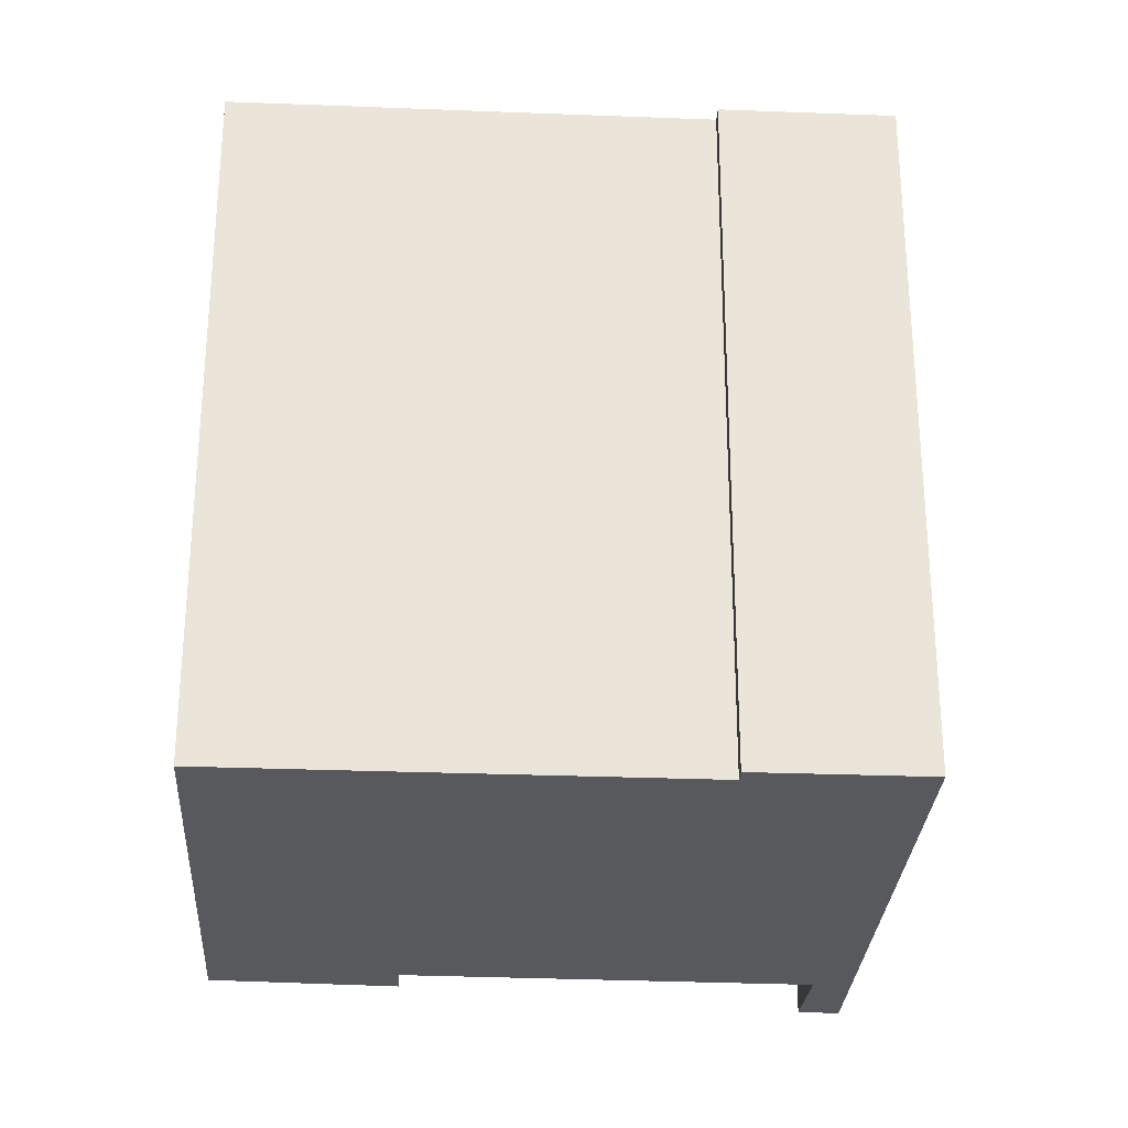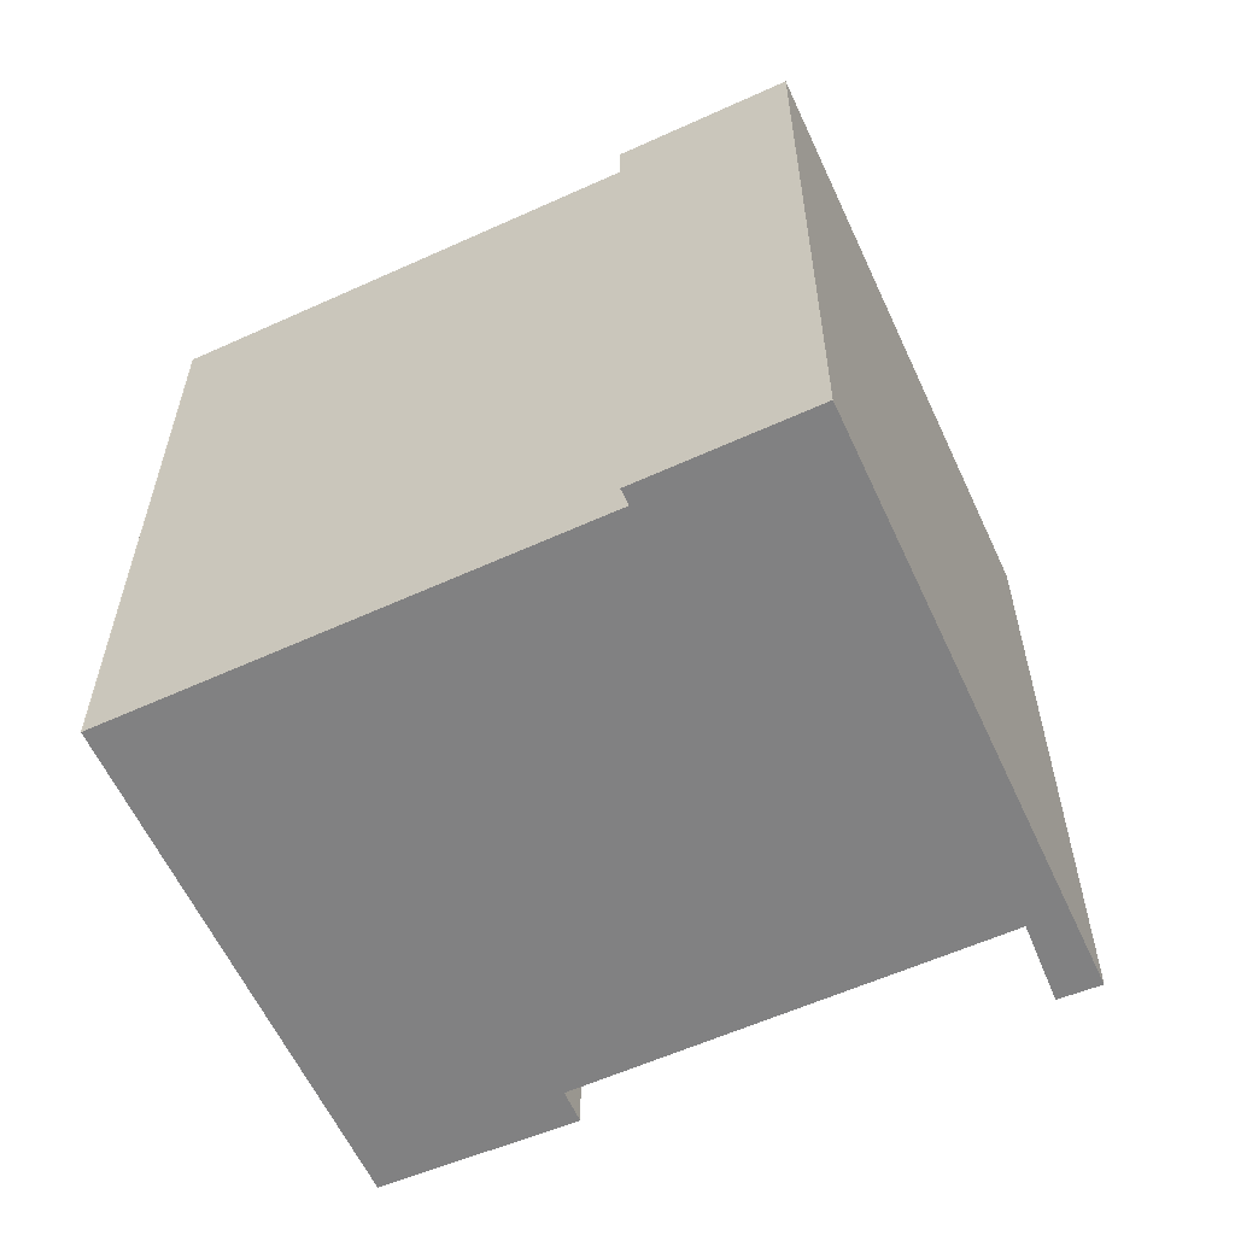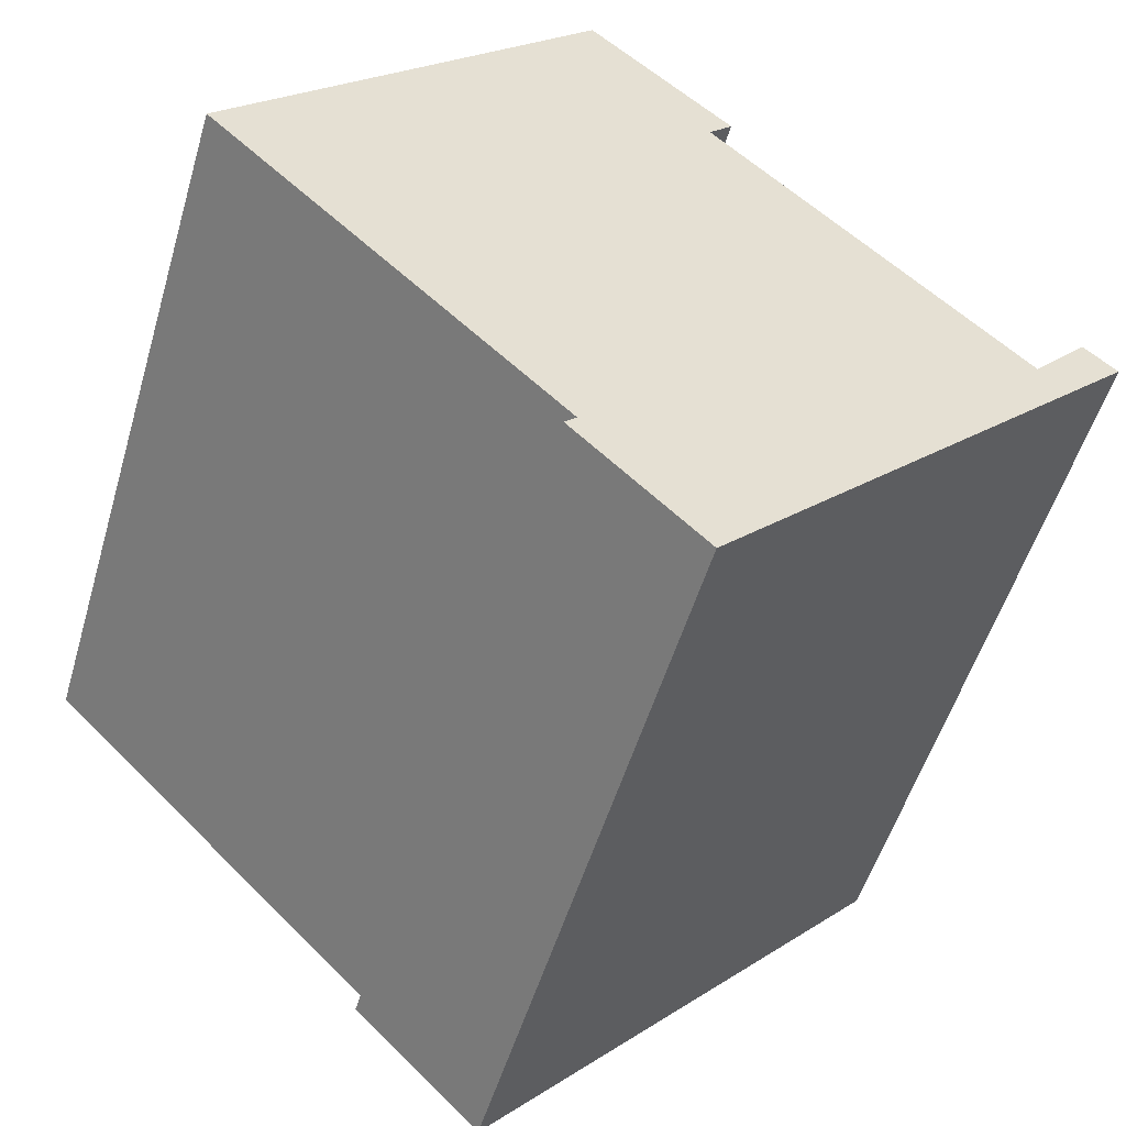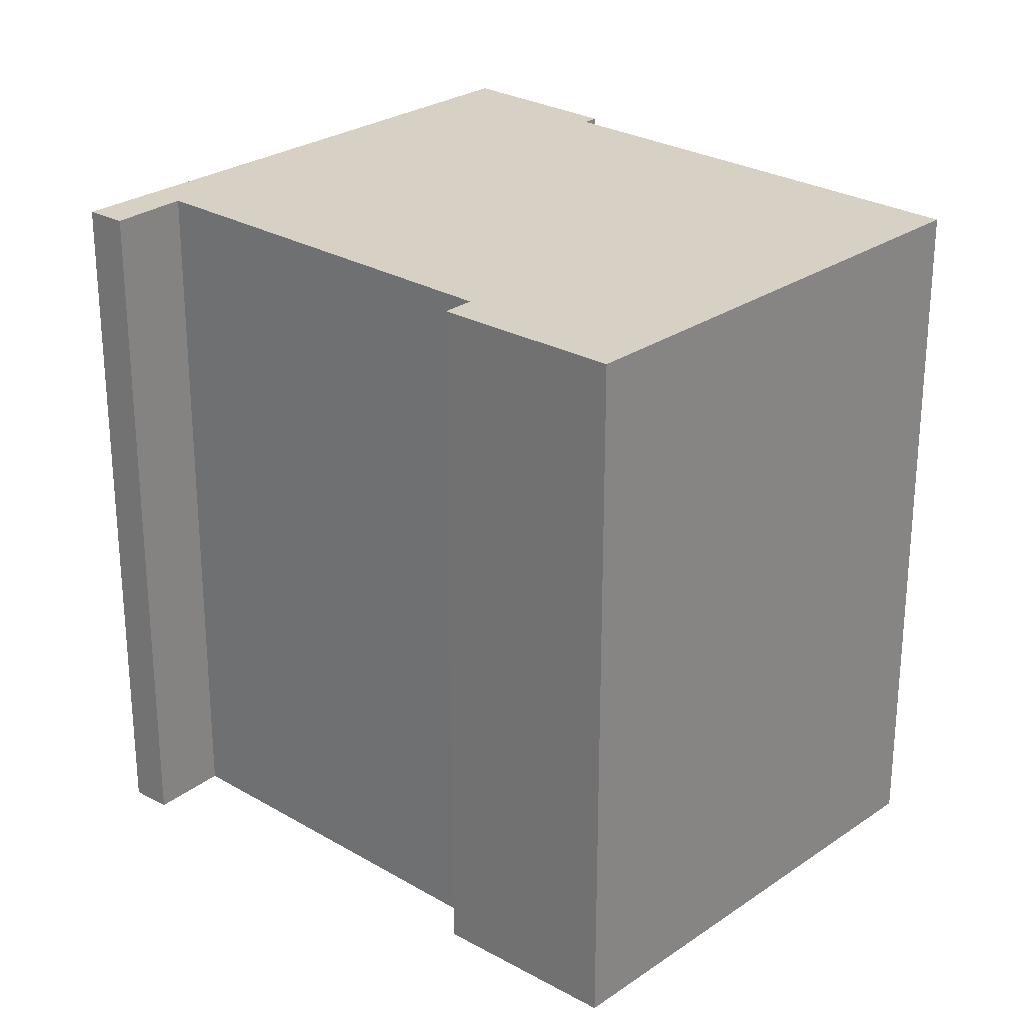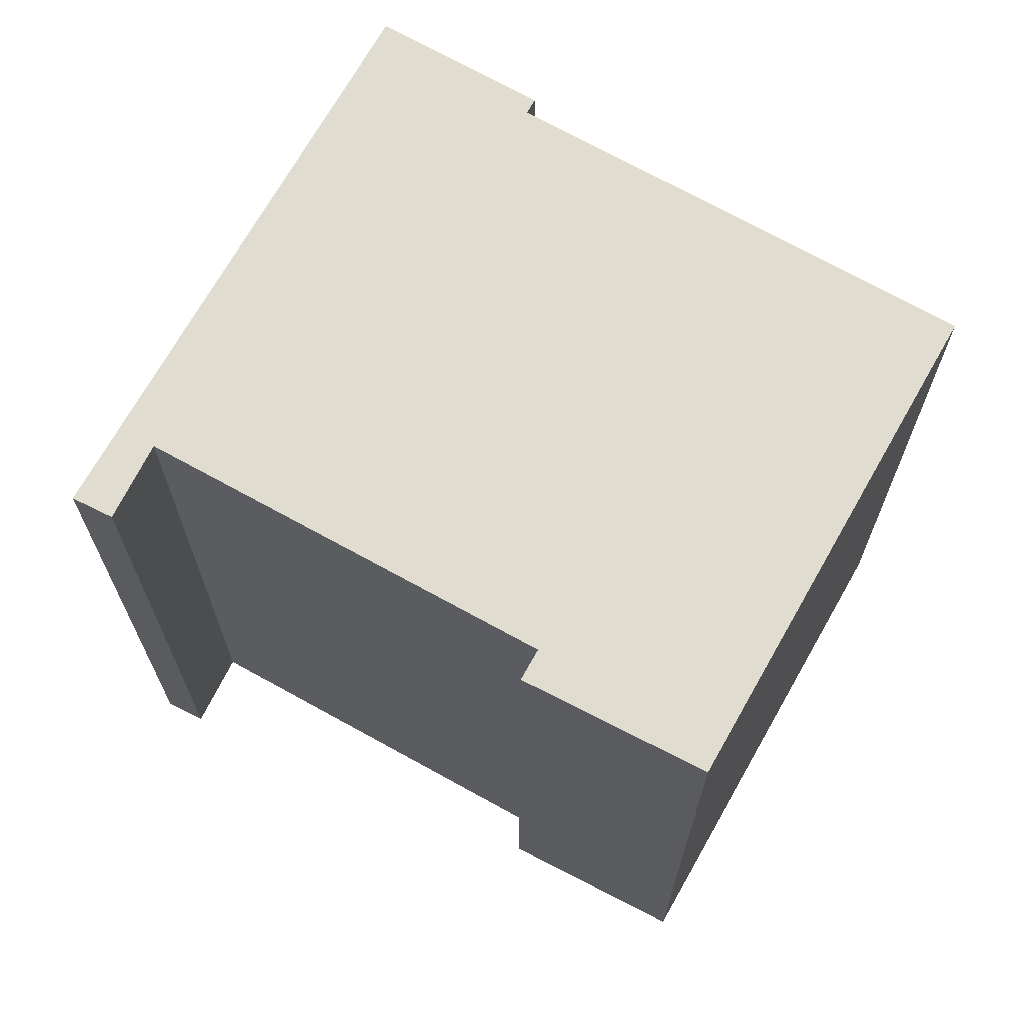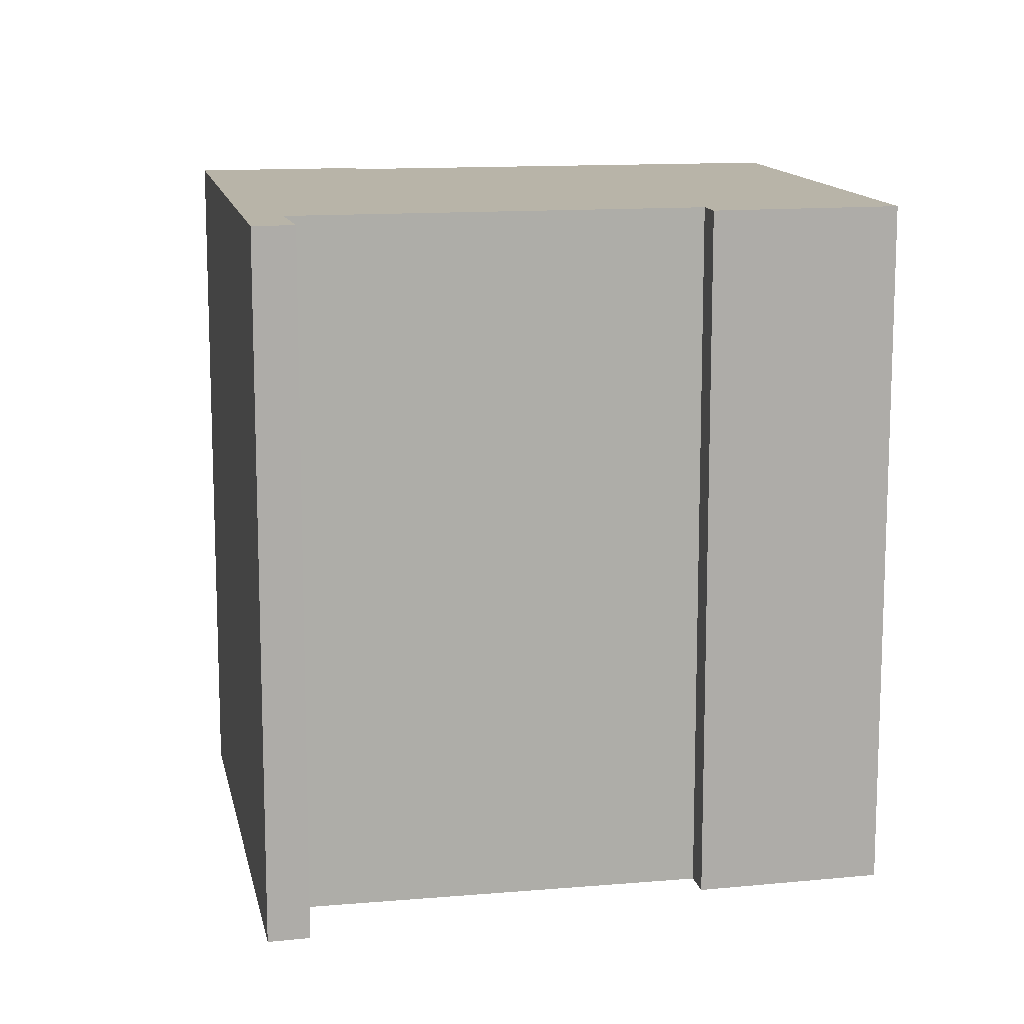
<metadata>
{"format":"obj","ext":"obj","renderer":"f3d","projection":"perspective","resolution":1024,"background":"white","views":[{"elev":-29.1,"azim":132.1,"up":"+Y"},{"elev":-60.5,"azim":160.4,"up":"+Y"},{"elev":-52.6,"azim":163.7,"up":"+Z"},{"elev":26.6,"azim":-1.5,"up":"+Y"},{"elev":69.6,"azim":-15.0,"up":"+Y"},{"elev":13.0,"azim":-55.2,"up":"+Y"}]}
</metadata>
<code>
v  10.97 15.38 8.937
v  8.396 15.38 5.622
v  7.898 15.38 6.137
v  0.2815 15.38 0.2488
v  3.56 15.38 -3.667
v  0.0003272 15.38 -0.0004876
v  0.6918 15.38 0.6106
v  1.853 15.38 -0.7051
v  8.934 15.38 -9.204
v  11.39 15.38 -6.292
v  18.78 15.38 0.9838
v  18.79 15.38 0.9973
v  11.63 15.38 -6.541
v  11.63 4.005e-16 -6.54
v  11.39 3.853e-16 -6.292
v  8.934 5.635e-16 -9.203
v  3.56 2.245e-16 -3.667
v  0 0 0
v  0.2812 -1.527e-17 0.2493
v  0.6914 -3.742e-17 0.6111
v  1.852 4.314e-17 -0.7046
v  8.396 -3.443e-16 5.622
v  7.898 -3.758e-16 6.138
v  10.97 -5.473e-16 8.937
v  18.79 -6.11e-17 0.9978
v  18.78 -6.027e-17 0.9843
g defaultobject
f 1 2 3
f 4 5 6
f 5 4 7
f 5 7 8
f 5 8 9
f 9 8 2
f 9 2 10
f 10 2 11
f 11 2 1
f 11 1 12
f 13 9 10
f 14 10 15
f 10 14 13
f 16 13 14
f 13 16 9
f 5 16 17
f 16 5 9
f 6 17 18
f 17 6 5
f 4 18 19
f 18 4 6
f 7 19 20
f 19 7 4
f 21 7 20
f 7 21 8
f 2 21 22
f 21 2 8
f 3 22 23
f 22 3 2
f 1 23 24
f 23 1 3
f 25 1 24
f 1 25 12
f 26 12 25
f 12 26 11
f 15 11 26
f 11 15 10
f 14 15 16
f 17 19 18
f 19 17 20
f 20 17 21
f 21 17 22
f 22 17 24
f 24 17 25
f 25 17 26
f 26 17 15
f 15 17 16
f 24 23 22

</code>
